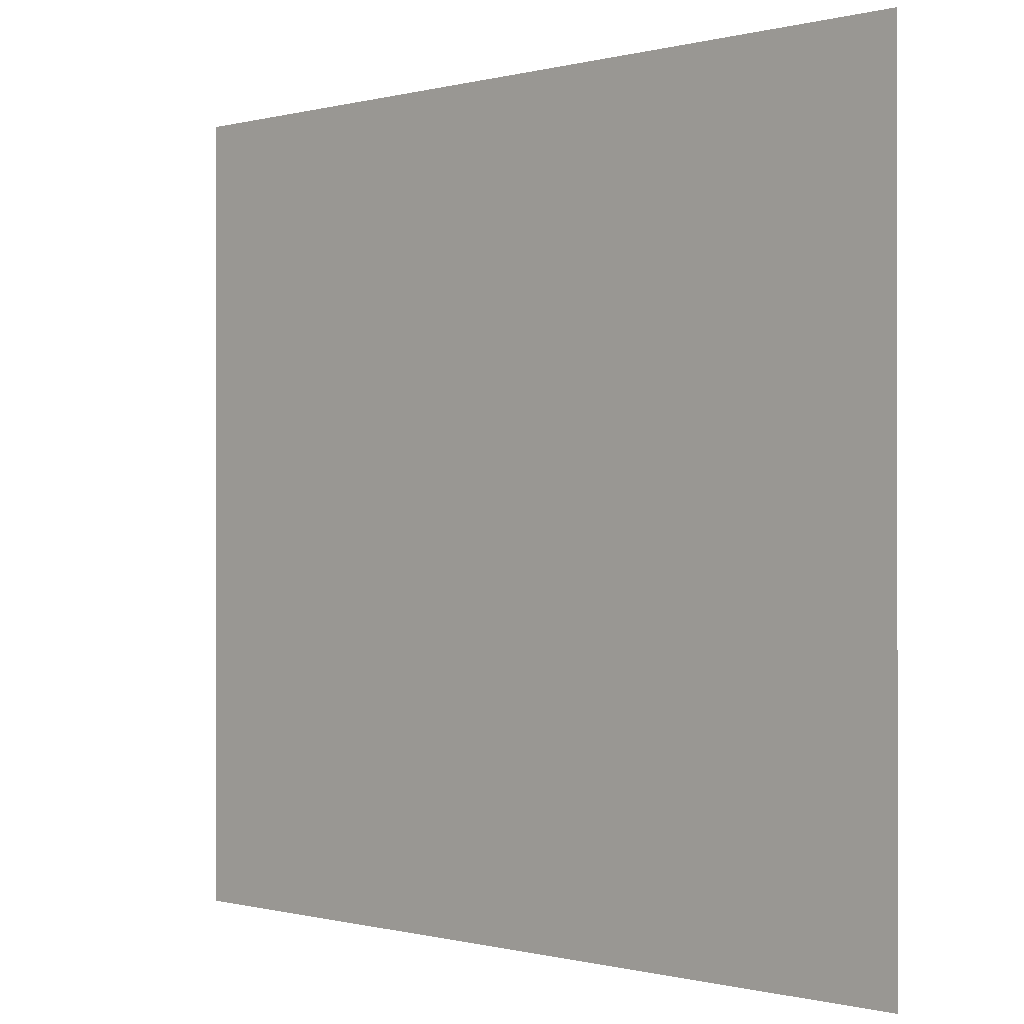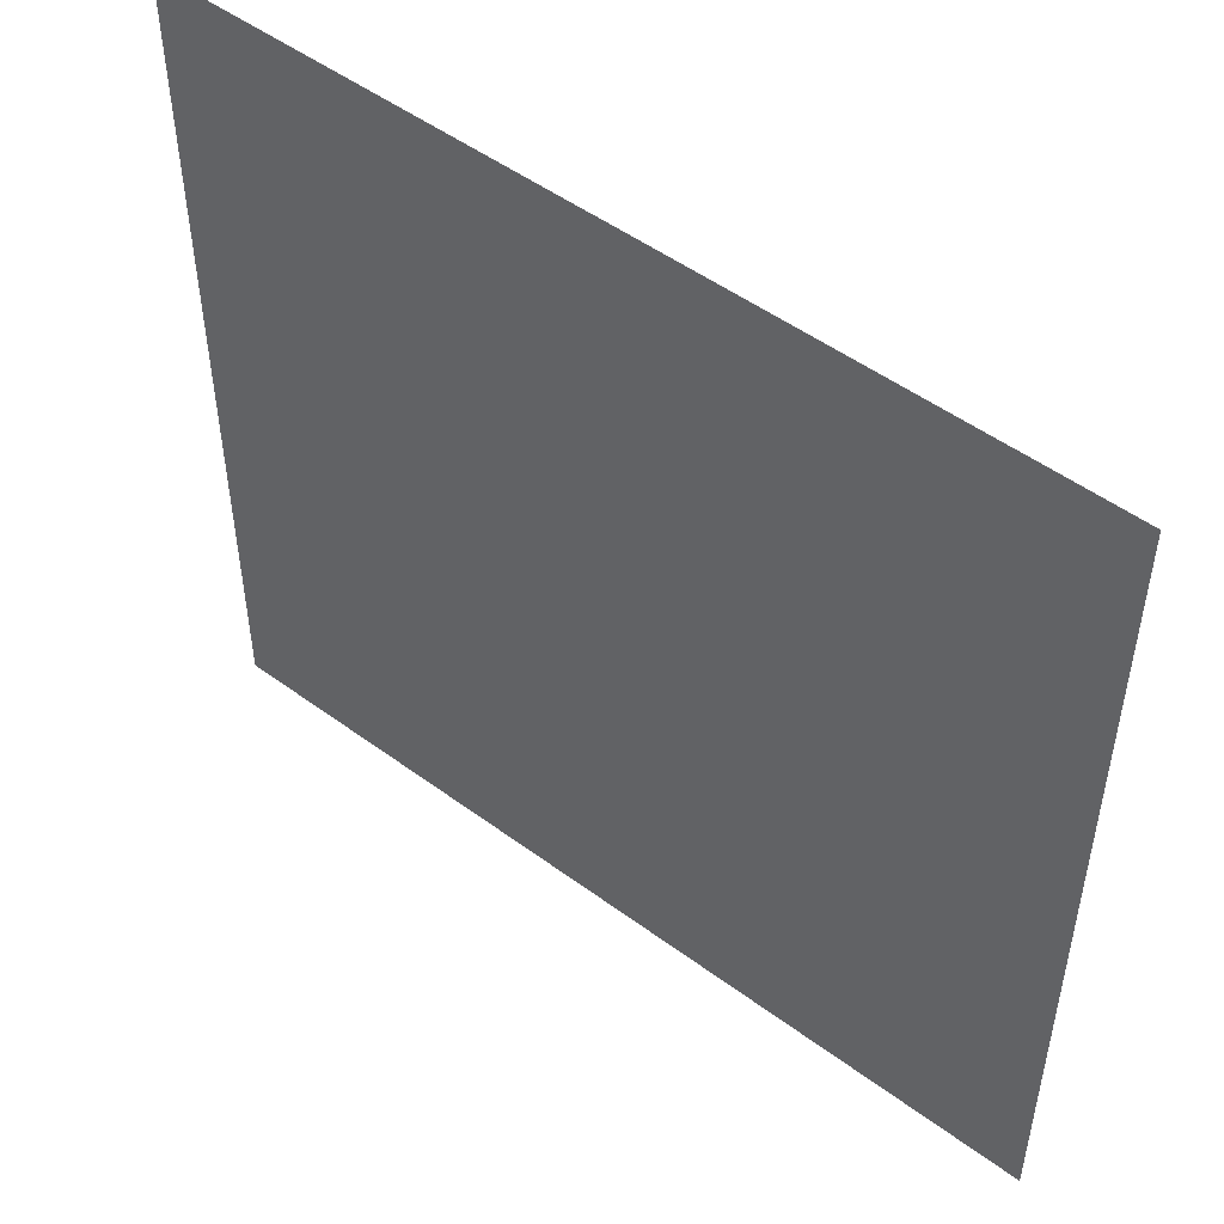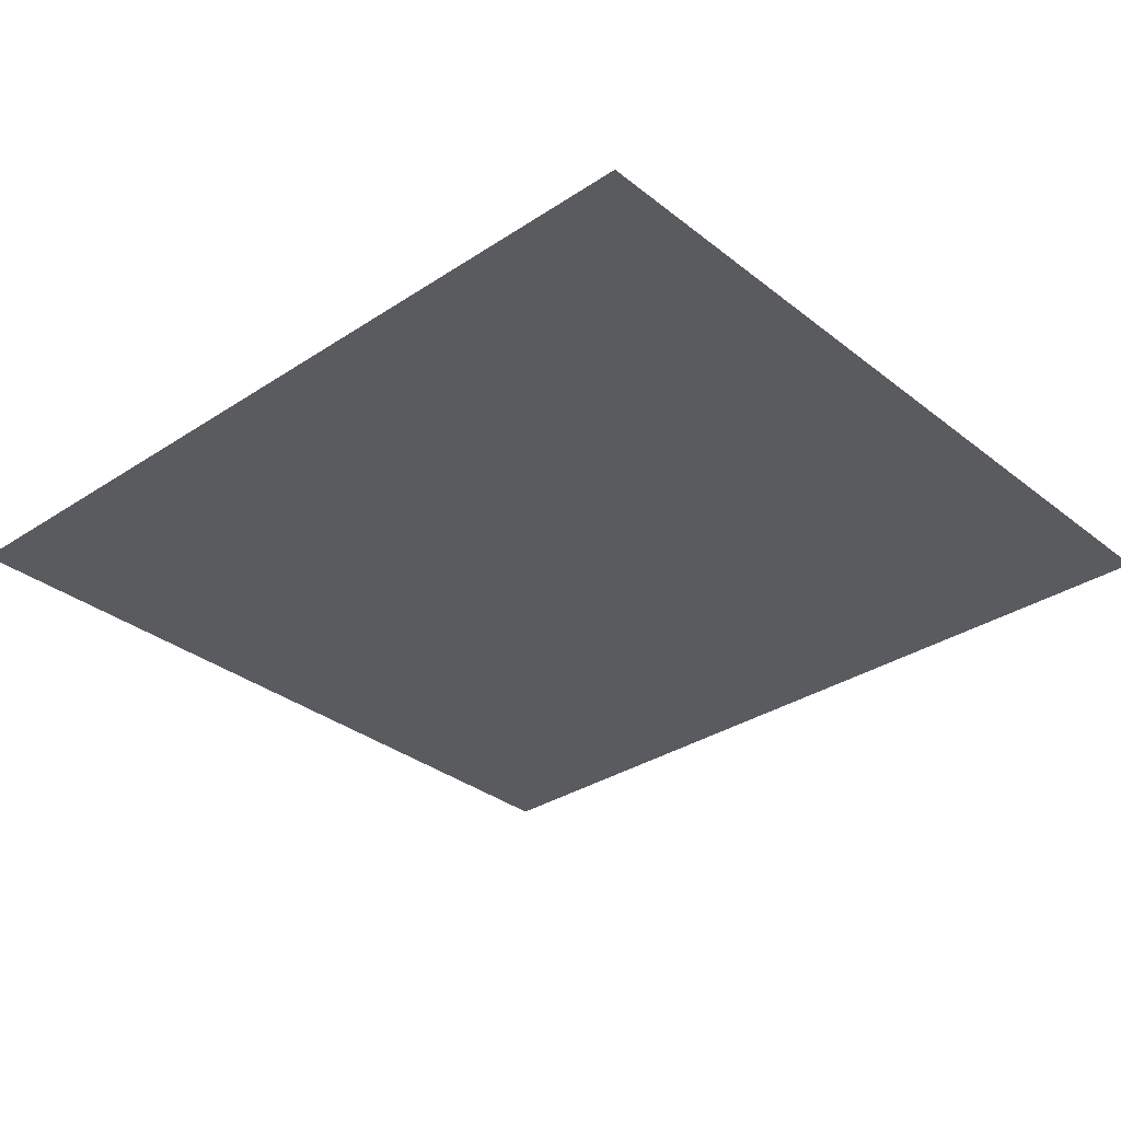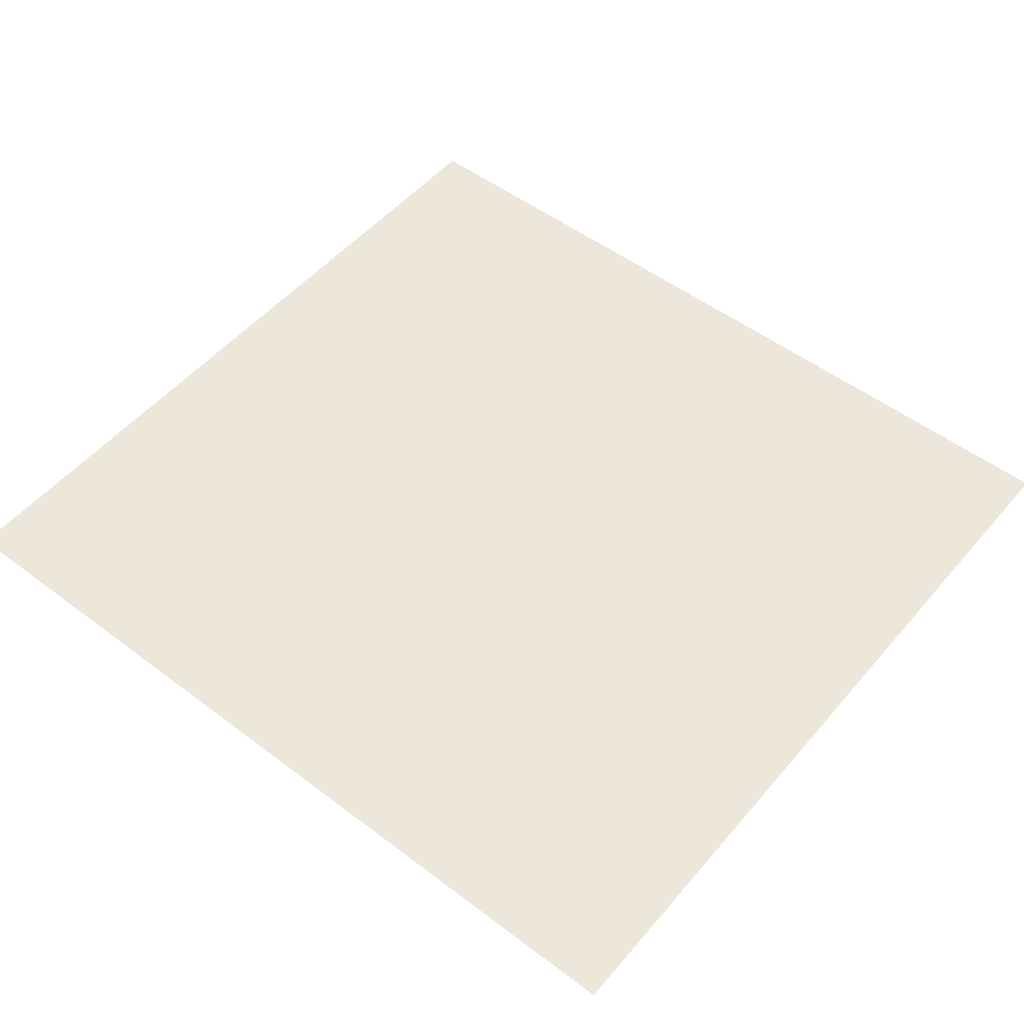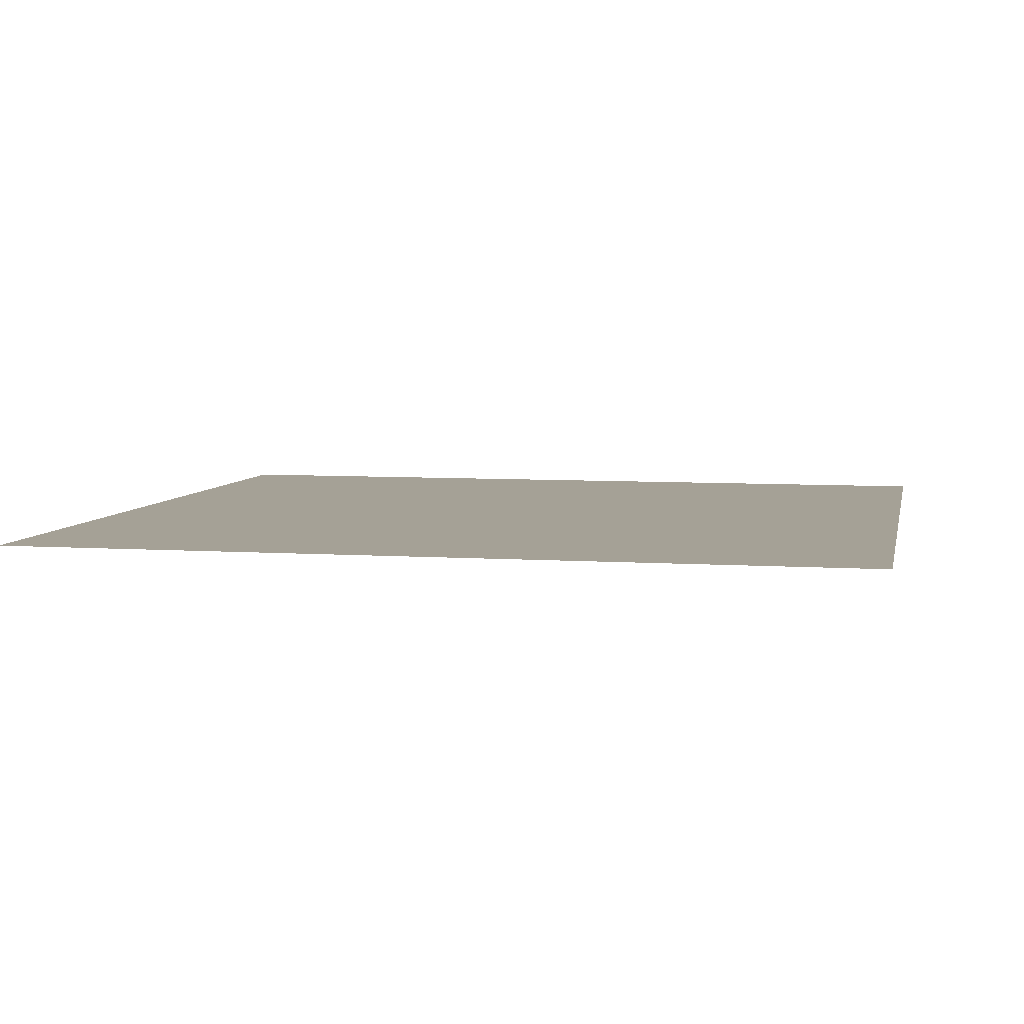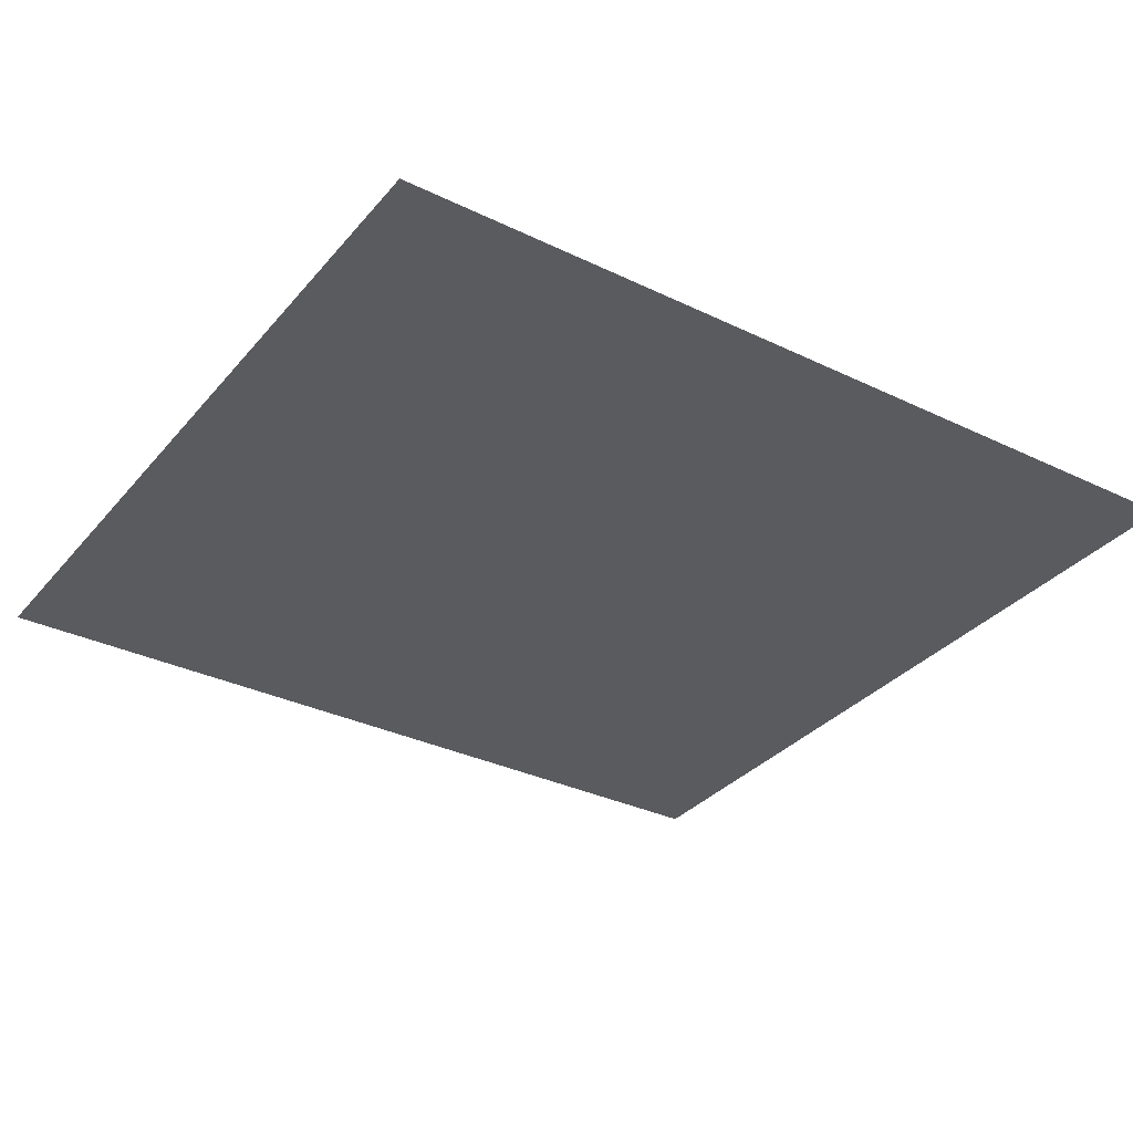
<metadata>
{"format":"obj","ext":"obj","renderer":"f3d","projection":"perspective","resolution":1024,"background":"white","views":[{"elev":-0.3,"azim":-136.0,"up":"+Z"},{"elev":50.3,"azim":39.0,"up":"+Z"},{"elev":-32.5,"azim":42.5,"up":"+Y"},{"elev":51.9,"azim":39.2,"up":"+Y"},{"elev":6.1,"azim":-168.4,"up":"+Y"},{"elev":-33.0,"azim":-33.6,"up":"+Y"}]}
</metadata>
<code>
v -1.521 0 1.776
v -1.521 0 -1.776
v 1.521 0 -1.776
v 1.521 0 1.776
v -2.105 0 1.978
v -2.105 0 -1.978
v 2.105 0 -1.978
v 2.105 0 1.978
v -2.339 0 2.198
v -2.339 0 -2.198
v 2.339 0 -2.198
v 2.339 0 2.198
g window_sm_pointed_DG_ur window_sm_pointed_DG DG_windows
f 1 2 3 4
g window_sm_pointed_DG_ul window_sm_pointed_DG DG_windows
f 1 2 3 4
g window_flower_porthole_ur window_flower_porthole_DG_1 DG_windows
f 5 6 7 8
g window_flower_porthole_ul window_flower_porthole_DG_1 DG_windows
f 5 6 7 8
g window_md_curved_DG_ur window_md_curved_DG DG_windows
f 9 10 11 12
g window_md_curved_DG_ul window_md_curved_DG DG_windows
f 9 10 11 12

</code>
